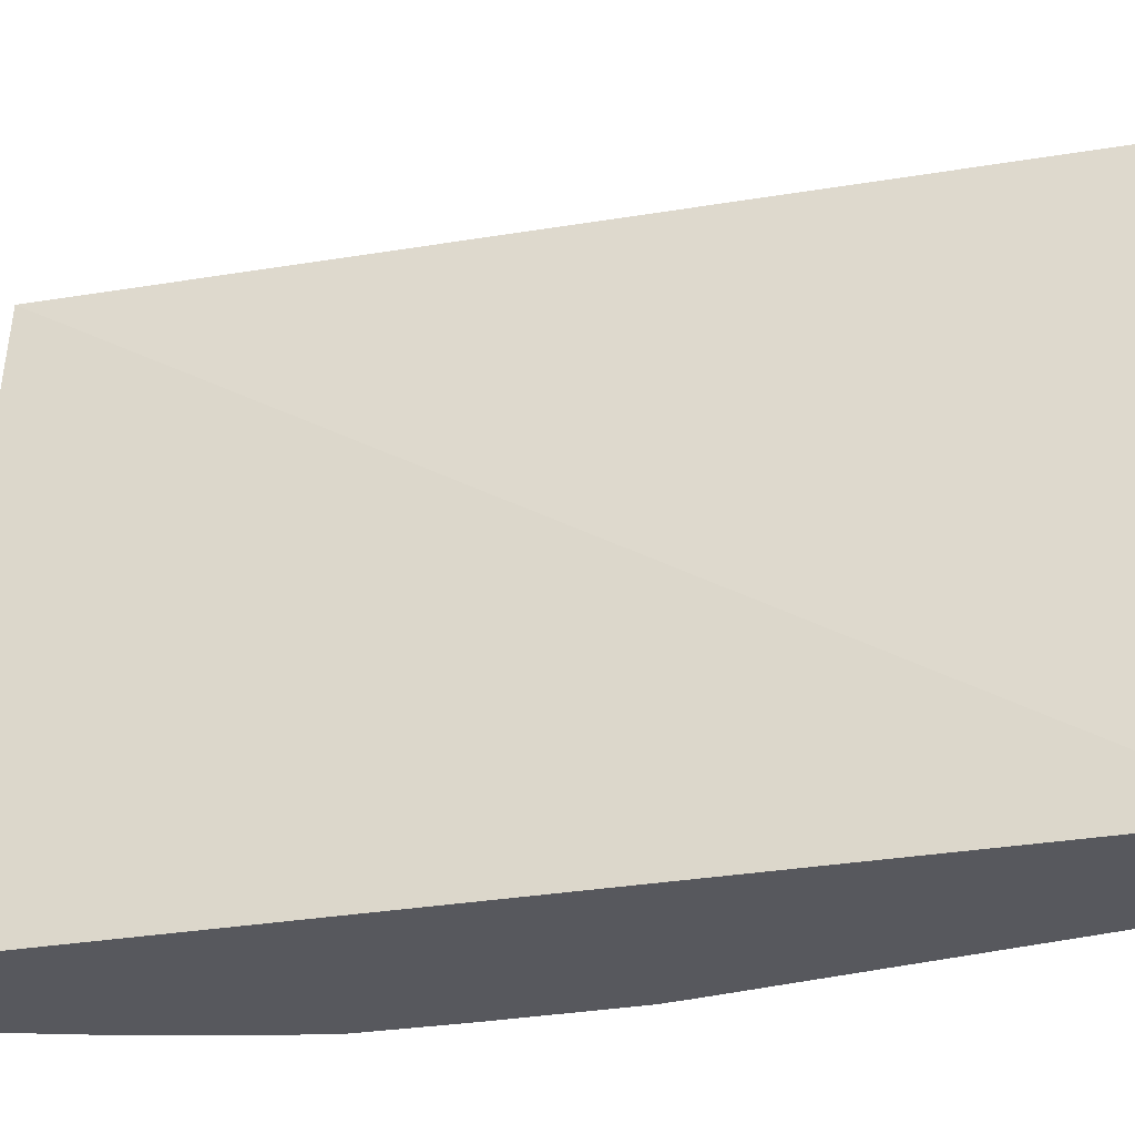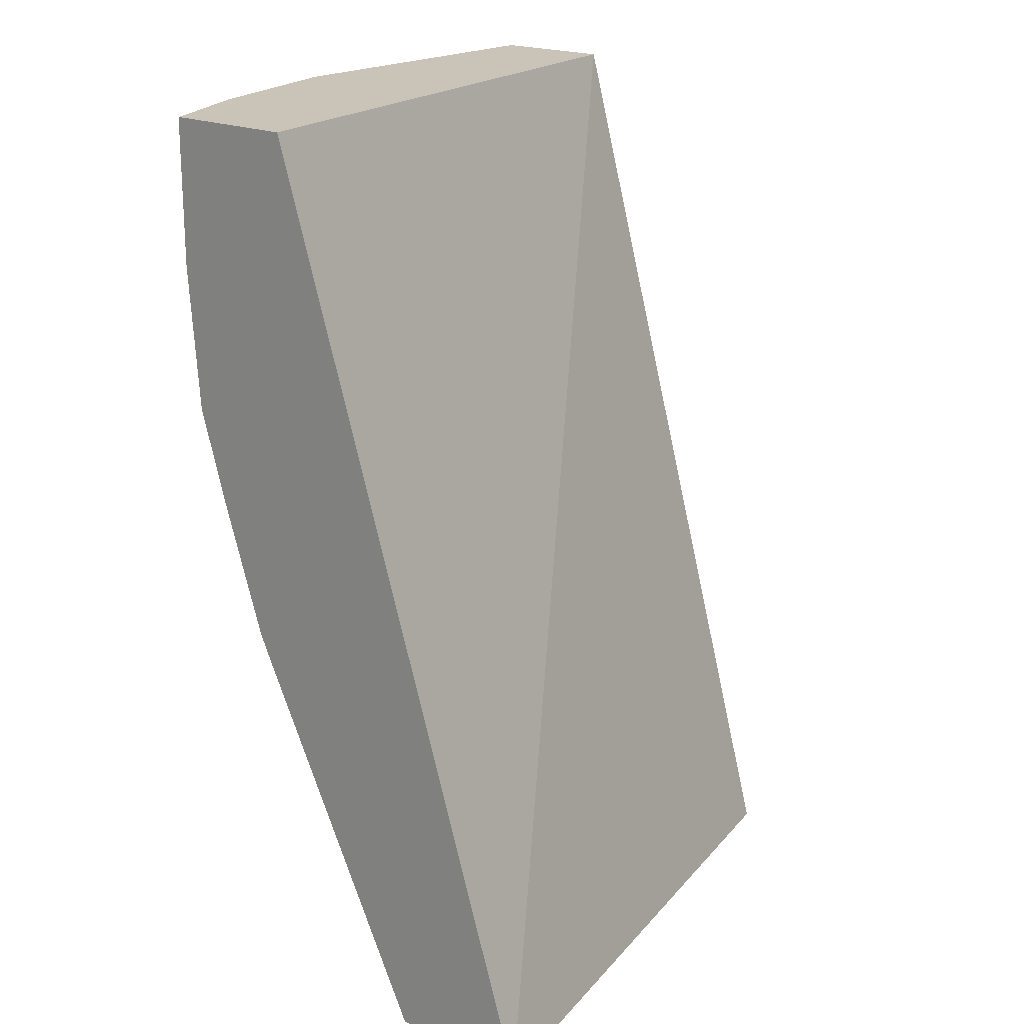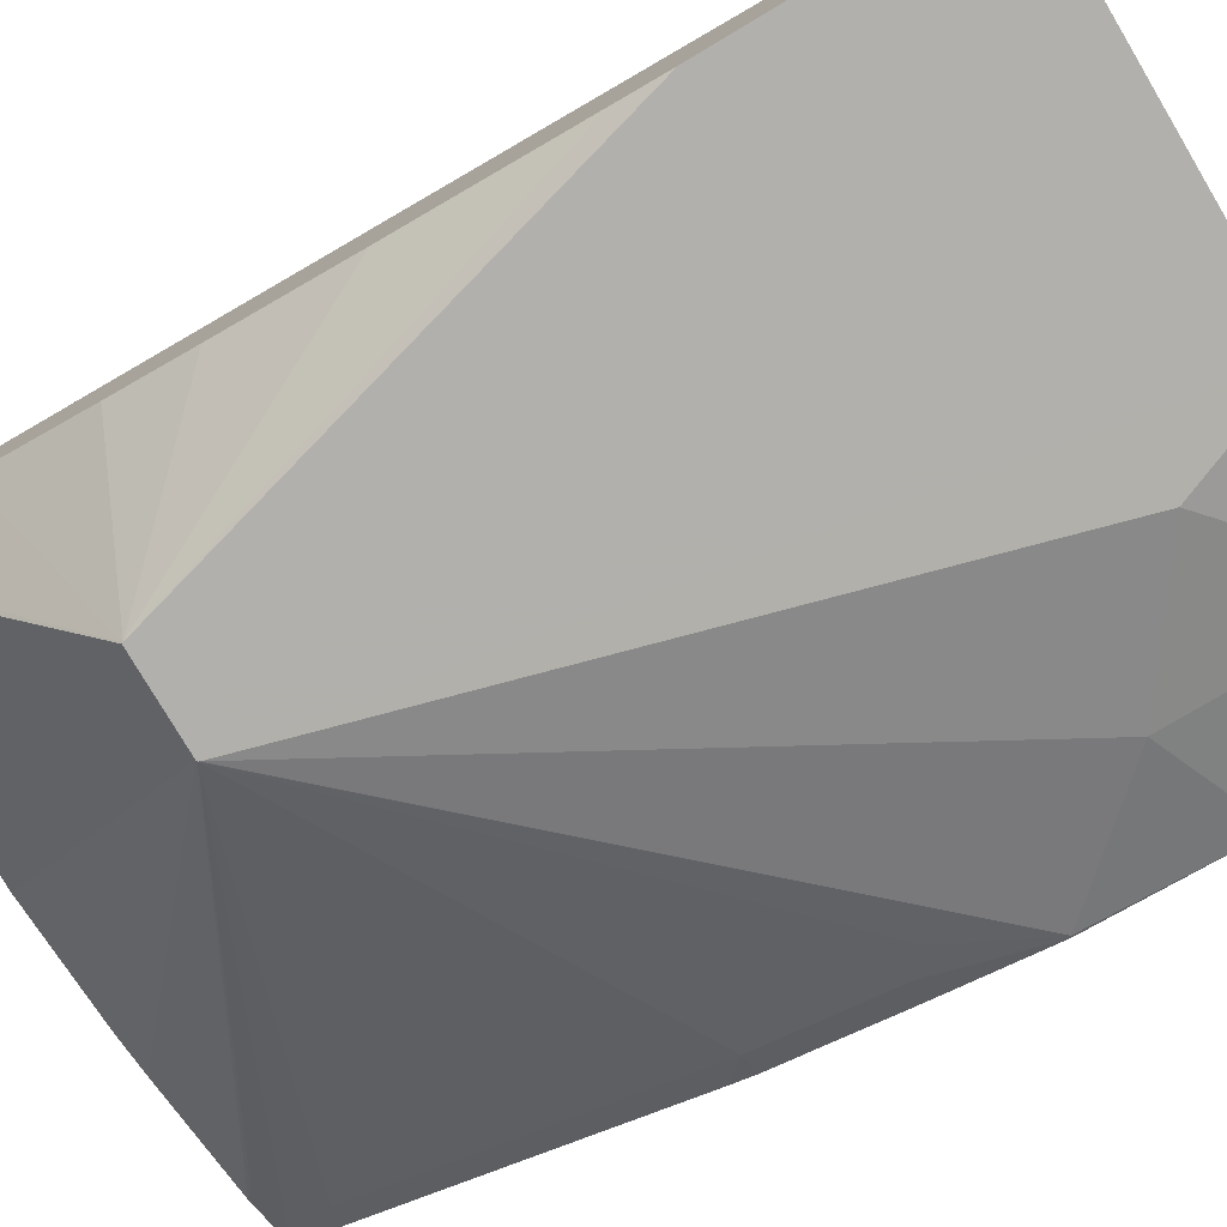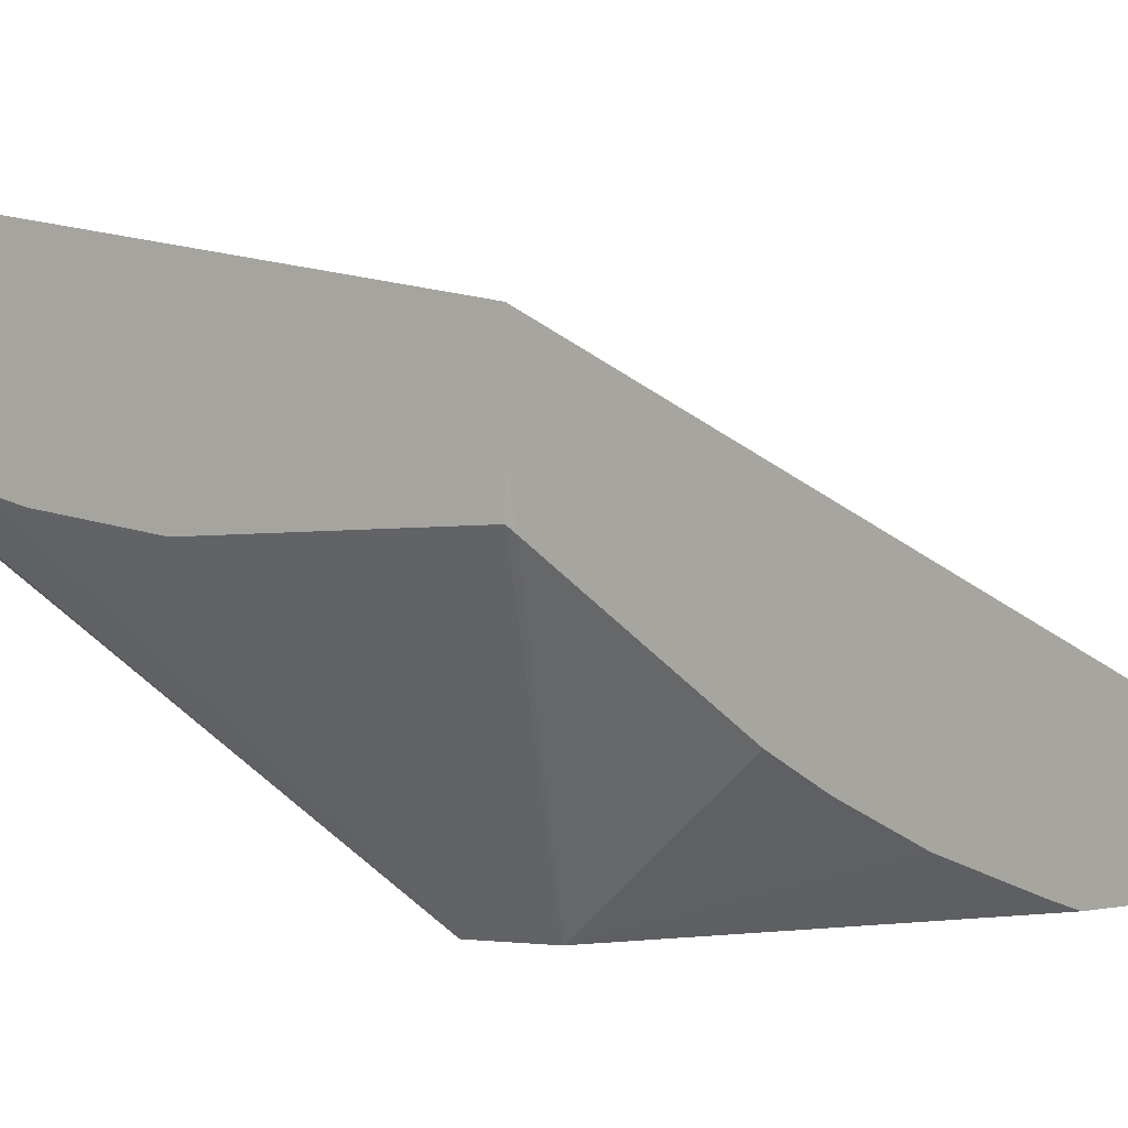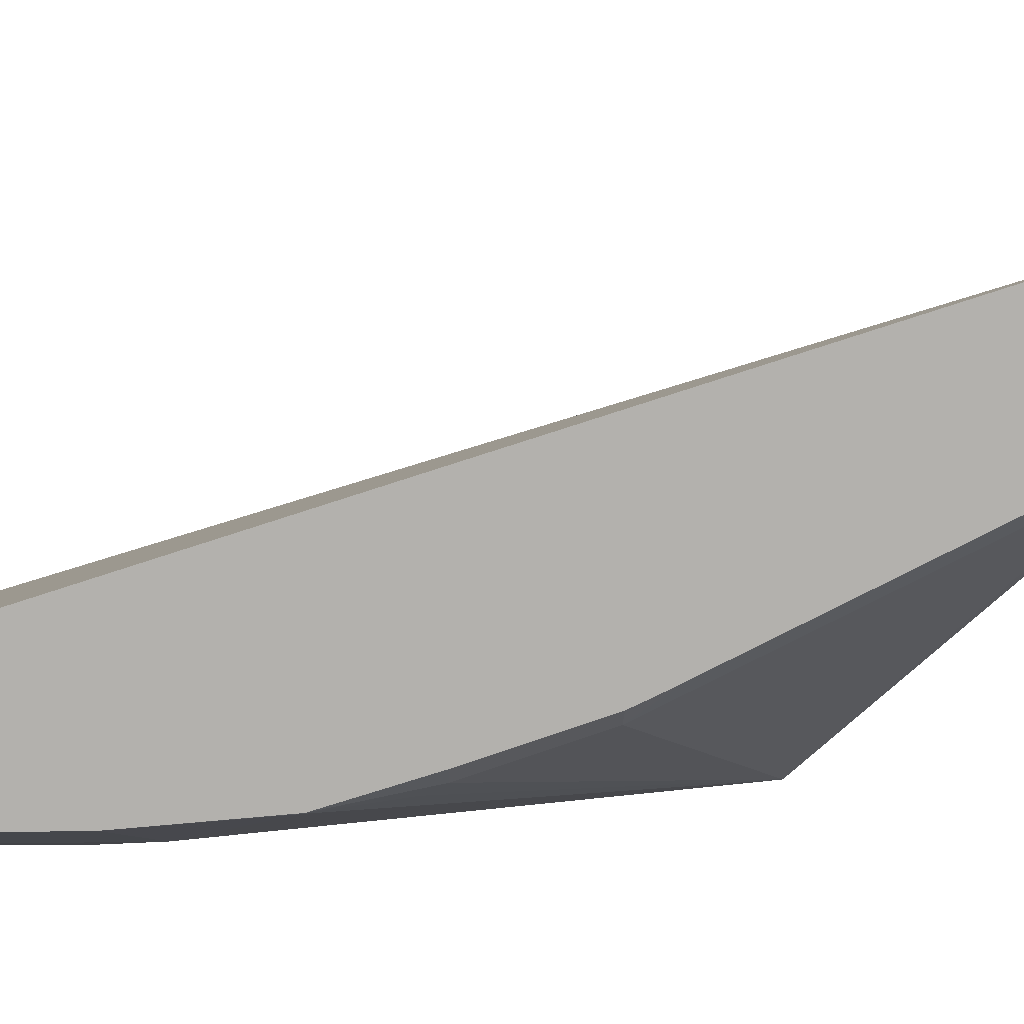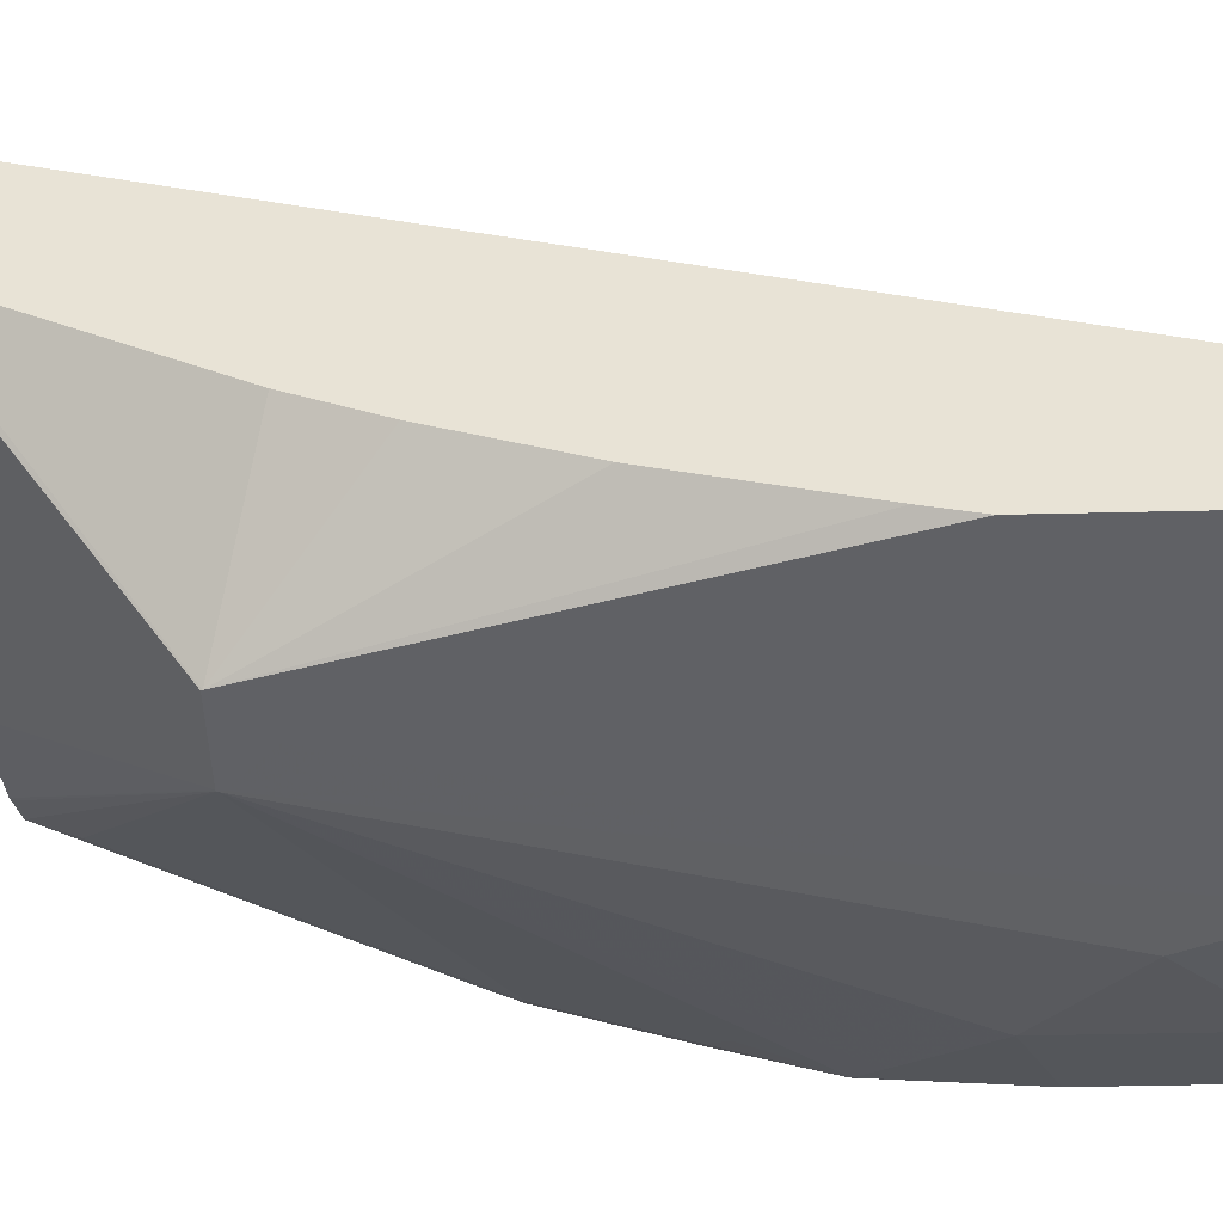
<metadata>
{"format":"obj","ext":"obj","renderer":"f3d","projection":"perspective","resolution":1024,"background":"white","views":[{"elev":61.1,"azim":-88.7,"up":"+Z"},{"elev":20.0,"azim":-50.3,"up":"+Y"},{"elev":-78.6,"azim":120.7,"up":"+Z"},{"elev":-2.1,"azim":37.2,"up":"+Z"},{"elev":11.0,"azim":-92.2,"up":"+Z"},{"elev":-47.1,"azim":91.5,"up":"+Z"}]}
</metadata>
<code>
v 0.05584 -0.2865 -0.4263
v -0.09268 -0.2865 -0.4263
v 0.05584 -0.2865 -0.3707
v 0.05584 -0.3891 -0.4263
v 0.0005349 -0.574 -0.4266
v -0.1668 -0.2865 -0.4078
v -0.01855 -0.574 -0.4266
v -0.01966 -0.5745 -0.4266
v -0.03708 -0.5919 -0.4266
v -0.03764 -0.5929 -0.4266
v -0.1112 -0.3337 -0.4263
v -0.2138 -0.2865 -0.3287
v -0.2138 -0.6904 -0.2011
v 0.05584 -0.6904 -0.2572
v 0.05584 -0.4099 -0.4217
v 0.0005349 -0.5931 -0.4266
v -0.2138 -0.288 -0.3893
v -0.2138 -0.2865 -0.3889
v -0.1668 -0.3708 -0.4078
v -0.03737 -0.5934 -0.4266
v -0.2132 -0.4171 -0.3846
v -0.2039 -0.4078 -0.3893
v -0.2138 -0.6904 -0.2663
v 0.05584 -0.6904 -0.2956
v 0.05584 -0.484 -0.4032
v 0.0002709 -0.5937 -0.4266
v 0.05584 -0.5396 -0.3847
v 0.05584 -0.5746 -0.3707
v 0.05584 -0.5868 -0.3646
v 0.05584 -0.6239 -0.3461
v 0.05584 -0.6735 -0.3213
v 0.05584 -0.6857 -0.3152
v 0.05573 -0.6904 -0.3128
v -0.2138 -0.3522 -0.3893
v -0.2039 -0.519 -0.3591
v -0.2039 -0.4634 -0.3777
v -0.1946 -0.4542 -0.3846
v -0.03682 -0.5937 -0.4266
v -0.19 -0.6904 -0.2793
v -0.1854 -0.6858 -0.285
v -0.2039 -0.6673 -0.285
v -0.2039 -0.6302 -0.3035
v -0.2138 -0.4178 -0.3841
v -0.2138 -0.6488 -0.2872
v 0.05584 -0.6859 -0.315
v 0.0556 -0.6904 -0.3128
v -0.2138 -0.6031 -0.31
v -0.2138 -0.5375 -0.3428
v -0.2138 -0.5289 -0.347
v -0.2138 -0.519 -0.3517
v -0.2138 -0.4634 -0.3702
v -0.06021 -0.6904 -0.3128
v -0.116 -0.6904 -0.303
v -0.1343 -0.6904 -0.2978
f 20 38 39
f 16 30 31
f 16 31 32
f 16 32 33
f 16 33 26
f 20 35 36
f 20 39 40
f 20 37 21
f 20 36 37
f 19 22 34
f 16 29 30
f 13 52 46
f 16 25 27
f 15 25 16
f 13 24 14
f 13 33 24
f 13 46 33
f 13 53 52
f 13 54 53
f 20 40 23
f 13 23 39
f 13 39 54
f 16 28 29
f 20 23 41
f 36 51 43
f 20 42 35
f 42 44 47
f 12 23 13
f 38 54 39
f 38 53 54
f 38 52 53
f 36 43 37
f 35 51 36
f 35 50 51
f 35 49 50
f 35 48 49
f 35 47 48
f 35 42 47
f 32 45 33
f 26 52 38
f 26 46 52
f 26 33 46
f 24 33 45
f 23 40 39
f 23 42 41
f 23 44 42
f 21 34 22
f 21 43 34
f 21 37 43
f 20 41 42
f 12 44 23
f 16 27 28
f 12 48 47
f 2 9 10
f 2 8 9
f 2 7 8
f 1 7 2
f 1 5 7
f 1 16 5
f 1 4 16
f 1 15 4
f 1 25 15
f 1 27 25
f 1 29 28
f 1 30 29
f 1 31 30
f 1 32 31
f 1 45 32
f 1 24 45
f 1 14 24
f 1 3 14
f 1 12 3
f 1 18 12
f 1 6 18
f 1 2 6
f 12 47 44
f 2 10 11
f 2 11 6
f 1 28 27
f 3 13 14
f 12 49 48
f 3 12 13
f 12 50 49
f 12 51 50
f 12 43 51
f 12 34 43
f 12 17 34
f 12 18 17
f 10 22 19
f 10 21 22
f 10 20 21
f 6 34 17
f 10 19 11
f 5 16 26
f 6 11 19
f 6 17 18
f 5 8 7
f 5 9 8
f 5 10 9
f 5 20 10
f 5 38 20
f 5 26 38
f 6 19 34
f 4 15 16

</code>
